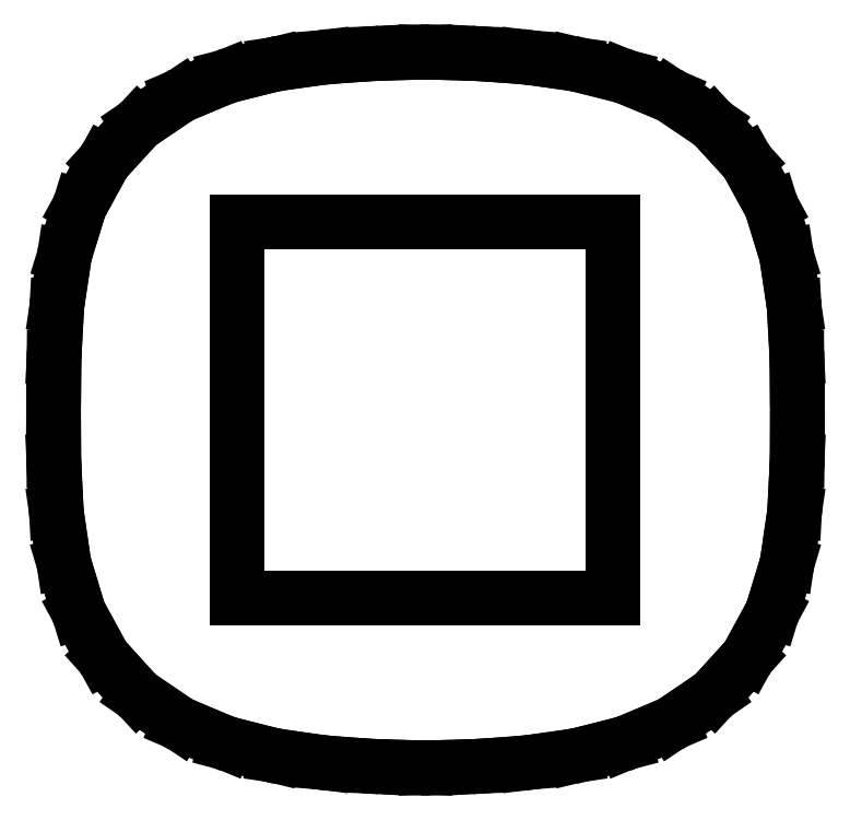
<metadata>
{"format":"dxf","ext":"dxf","renderer":"ezdxf+matplotlib","layout":"modelspace","background":"white","min_lineweight":24,"dpi":150}
</metadata>
<code>
0
SECTION
2
ENTITIES
0
LINE
8
0
10
-0.3957
20
-0.03035
30
-3.065
11
-0.3955
21
-0.05386
31
-3.006
0
LINE
8
0
10
-0.3955
20
-0.05386
30
-3.006
11
-0.394
21
-0.0851
31
-2.929
0
LINE
8
0
10
-0.394
20
-0.0851
30
-2.929
11
-0.3928
21
-0.1086
31
-2.872
0
LINE
8
0
10
-0.3928
20
-0.1086
30
-2.872
11
-0.3883
21
-0.1395
31
-2.797
0
LINE
8
0
10
-0.3883
20
-0.1395
30
-2.797
11
-0.3848
21
-0.1628
31
-2.741
0
LINE
8
0
10
-0.3848
20
-0.1628
30
-2.741
11
-0.3758
21
-0.1927
31
-2.668
0
LINE
8
0
10
-0.3758
20
-0.1927
30
-2.668
11
-0.369
21
-0.2151
31
-2.614
0
LINE
8
0
10
-0.369
20
-0.2151
30
-2.614
11
-0.3542
21
-0.2425
31
-2.541
0
LINE
8
0
10
-0.3542
20
-0.2425
30
-2.541
11
-0.3429
21
-0.263
31
-2.487
0
LINE
8
0
10
-0.3429
20
-0.263
30
-2.487
11
-0.3223
21
-0.2859
31
-2.416
0
LINE
8
0
10
-0.3223
20
-0.2859
30
-2.416
11
-0.3065
21
-0.3031
31
-2.362
0
LINE
8
0
10
-0.3065
20
-0.3031
30
-2.362
11
-0.2812
21
-0.3205
31
-2.291
0
LINE
8
0
10
-0.2812
20
-0.3205
30
-2.291
11
-0.262
21
-0.3334
31
-2.237
0
LINE
8
0
10
-0.262
20
-0.3334
30
-2.237
11
-0.2339
21
-0.3454
31
-2.166
0
LINE
8
0
10
-0.2339
20
-0.3454
30
-2.166
11
-0.2126
21
-0.3542
31
-2.111
0
LINE
8
0
10
-0.2126
20
-0.3542
30
-2.111
11
-0.1832
21
-0.3619
31
-2.039
0
LINE
8
0
10
-0.1832
20
-0.3619
30
-2.039
11
-0.1608
21
-0.3674
31
-1.983
0
LINE
8
0
10
-0.1608
20
-0.3674
30
-1.983
11
-0.1308
21
-0.3719
31
-1.909
0
LINE
8
0
10
-0.1308
20
-0.3719
30
-1.909
11
-0.1079
21
-0.3749
31
-1.851
0
LINE
8
0
10
-0.1079
20
-0.3749
30
-1.851
11
-0.07747
21
-0.3774
31
-1.773
0
LINE
8
0
10
-0.07747
20
-0.3774
30
-1.773
11
-0.0544
21
-0.3789
31
-1.713
0
LINE
8
0
10
-0.0544
20
-0.3789
30
-1.713
11
-0.02337
21
-0.3799
31
-1.632
0
LINE
8
0
10
-0.02337
20
-0.3799
30
-1.632
11
5.551e-17
21
-0.3805
31
-1.571
0
LINE
8
0
10
5.551e-17
20
-0.3805
30
-1.571
11
0.02337
21
-0.3799
31
-1.509
0
LINE
8
0
10
0.02337
20
-0.3799
30
-1.509
11
0.0544
21
-0.3789
31
-1.428
0
LINE
8
0
10
0.0544
20
-0.3789
30
-1.428
11
0.07747
21
-0.3774
31
-1.368
0
LINE
8
0
10
0.07747
20
-0.3774
30
-1.368
11
0.1079
21
-0.3749
31
-1.291
0
LINE
8
0
10
0.1079
20
-0.3749
30
-1.291
11
0.1308
21
-0.3719
31
-1.233
0
LINE
8
0
10
0.1308
20
-0.3719
30
-1.233
11
0.1608
21
-0.3674
31
-1.158
0
LINE
8
0
10
0.1608
20
-0.3674
30
-1.158
11
0.1832
21
-0.3619
31
-1.102
0
LINE
8
0
10
0.1832
20
-0.3619
30
-1.102
11
0.2126
21
-0.3542
31
-1.03
0
LINE
8
0
10
0.2126
20
-0.3542
30
-1.03
11
0.2339
21
-0.3454
31
-0.9755
0
LINE
8
0
10
0.2339
20
-0.3454
30
-0.9755
11
0.262
21
-0.3334
31
-0.9048
0
LINE
8
0
10
0.262
20
-0.3334
30
-0.9048
11
0.2812
21
-0.3205
31
-0.8505
0
LINE
8
0
10
0.2812
20
-0.3205
30
-0.8505
11
0.3065
21
-0.3031
31
-0.7798
0
LINE
8
0
10
0.3065
20
-0.3031
30
-0.7798
11
0.3223
21
-0.2859
31
-0.7257
0
LINE
8
0
10
0.3223
20
-0.2859
30
-0.7257
11
0.3429
21
-0.263
31
-0.6542
0
LINE
8
0
10
0.3429
20
-0.263
30
-0.6542
11
0.3542
21
-0.2425
31
-0.6003
0
LINE
8
0
10
0.3542
20
-0.2425
30
-0.6003
11
0.369
21
-0.2151
31
-0.5279
0
LINE
8
0
10
0.369
20
-0.2151
30
-0.5279
11
0.3758
21
-0.1927
31
-0.4737
0
LINE
8
0
10
0.3758
20
-0.1927
30
-0.4737
11
0.3848
21
-0.1628
31
-0.4002
0
LINE
8
0
10
0.3848
20
-0.1628
30
-0.4002
11
0.3883
21
-0.1395
31
-0.345
0
LINE
8
0
10
0.3883
20
-0.1395
30
-0.345
11
0.3928
21
-0.1086
31
-0.2697
0
LINE
8
0
10
0.3928
20
-0.1086
30
-0.2697
11
0.394
21
-0.0851
31
-0.2127
0
LINE
8
0
10
0.394
20
-0.0851
30
-0.2127
11
0.3955
21
-0.05386
31
-0.1353
0
LINE
8
0
10
0.3955
20
-0.05386
30
-0.1353
11
0.3957
21
-0.03035
31
-0.07656
0
LINE
8
0
10
0.3957
20
-0.03035
30
-0.07656
11
0.3958
21
0.0009307
31
0.002352
0
LINE
8
0
10
0.3958
20
0.0009307
30
0.002352
11
0.3955
21
0.0322
31
0.08124
0
LINE
8
0
10
0.3955
20
0.0322
30
0.08124
11
0.3953
21
0.05569
31
0.14
0
LINE
8
0
10
0.3953
20
0.05569
30
0.14
11
0.3936
21
0.0869
31
0.2173
0
LINE
8
0
10
0.3936
20
0.0869
30
0.2173
11
0.3923
21
0.1103
31
0.2742
0
LINE
8
0
10
0.3923
20
0.1103
30
0.2742
11
0.3877
21
0.1412
31
0.3493
0
LINE
8
0
10
0.3877
20
0.1412
30
0.3493
11
0.3842
21
0.1644
31
0.4043
0
LINE
8
0
10
0.3842
20
0.1644
30
0.4043
11
0.3751
21
0.1942
31
0.4778
0
LINE
8
0
10
0.3751
20
0.1942
30
0.4778
11
0.3682
21
0.2165
31
0.5317
0
LINE
8
0
10
0.3682
20
0.2165
30
0.5317
11
0.3533
21
0.2438
31
0.604
0
LINE
8
0
10
0.3533
20
0.2438
30
0.604
11
0.342
21
0.2642
31
0.6577
0
LINE
8
0
10
0.342
20
0.2642
30
0.6577
11
0.3213
21
0.287
31
0.7291
0
LINE
8
0
10
0.3213
20
0.287
30
0.7291
11
0.3056
21
0.304
31
0.7829
0
LINE
8
0
10
0.3056
20
0.304
30
0.7829
11
0.2803
21
0.3213
31
0.8535
0
LINE
8
0
10
0.2803
20
0.3213
30
0.8535
11
0.2611
21
0.3341
31
0.9075
0
LINE
8
0
10
0.2611
20
0.3341
30
0.9075
11
0.233
21
0.346
31
0.978
0
LINE
8
0
10
0.233
20
0.346
30
0.978
11
0.2118
21
0.3547
31
1.033
0
LINE
8
0
10
0.2118
20
0.3547
30
1.033
11
0.1824
21
0.3622
31
1.104
0
LINE
8
0
10
0.1824
20
0.3622
30
1.104
11
0.1601
21
0.3676
31
1.16
0
LINE
8
0
10
0.1601
20
0.3676
30
1.16
11
0.1302
21
0.3721
31
1.234
0
LINE
8
0
10
0.1302
20
0.3721
30
1.234
11
0.1075
21
0.3751
31
1.292
0
LINE
8
0
10
0.1075
20
0.3751
30
1.292
11
0.0771
21
0.3775
31
1.369
0
LINE
8
0
10
0.0771
20
0.3775
30
1.369
11
0.05416
21
0.3789
31
1.429
0
LINE
8
0
10
0.05416
20
0.3789
30
1.429
11
0.02323
21
0.38
31
1.51
0
LINE
8
0
10
0.02323
20
0.38
30
1.51
11
-3.331e-16
21
0.3805
31
1.571
0
LINE
8
0
10
-3.331e-16
20
0.3805
30
1.571
11
-0.02323
21
0.38
31
1.632
0
LINE
8
0
10
-0.02323
20
0.38
30
1.632
11
-0.05416
21
0.3789
31
1.713
0
LINE
8
0
10
-0.05416
20
0.3789
30
1.713
11
-0.0771
21
0.3775
31
1.772
0
LINE
8
0
10
-0.0771
20
0.3775
30
1.772
11
-0.1075
21
0.3751
31
1.85
0
LINE
8
0
10
-0.1075
20
0.3751
30
1.85
11
-0.1302
21
0.3721
31
1.907
0
LINE
8
0
10
-0.1302
20
0.3721
30
1.907
11
-0.1601
21
0.3676
31
1.982
0
LINE
8
0
10
-0.1601
20
0.3676
30
1.982
11
-0.1824
21
0.3622
31
2.037
0
LINE
8
0
10
-0.1824
20
0.3622
30
2.037
11
-0.2118
21
0.3547
31
2.109
0
LINE
8
0
10
-0.2118
20
0.3547
30
2.109
11
-0.233
21
0.346
31
2.164
0
LINE
8
0
10
-0.233
20
0.346
30
2.164
11
-0.2611
21
0.3341
31
2.234
0
LINE
8
0
10
-0.2611
20
0.3341
30
2.234
11
-0.2803
21
0.3213
31
2.288
0
LINE
8
0
10
-0.2803
20
0.3213
30
2.288
11
-0.3056
21
0.304
31
2.359
0
LINE
8
0
10
-0.3056
20
0.304
30
2.359
11
-0.3213
21
0.287
31
2.413
0
LINE
8
0
10
-0.3213
20
0.287
30
2.413
11
-0.342
21
0.2642
31
2.484
0
LINE
8
0
10
-0.342
20
0.2642
30
2.484
11
-0.3533
21
0.2438
31
2.538
0
LINE
8
0
10
-0.3533
20
0.2438
30
2.538
11
-0.3682
21
0.2165
31
2.61
0
LINE
8
0
10
-0.3682
20
0.2165
30
2.61
11
-0.3751
21
0.1942
31
2.664
0
LINE
8
0
10
-0.3751
20
0.1942
30
2.664
11
-0.3842
21
0.1644
31
2.737
0
LINE
8
0
10
-0.3842
20
0.1644
30
2.737
11
-0.3877
21
0.1412
31
2.792
0
LINE
8
0
10
-0.3877
20
0.1412
30
2.792
11
-0.3923
21
0.1103
31
2.867
0
LINE
8
0
10
-0.3923
20
0.1103
30
2.867
11
-0.3936
21
0.0869
31
2.924
0
LINE
8
0
10
-0.3936
20
0.0869
30
2.924
11
-0.3953
21
0.05569
31
3.002
0
LINE
8
0
10
-0.3953
20
0.05569
30
3.002
11
-0.3955
21
0.0322
31
3.06
0
LINE
8
0
10
-0.3955
20
0.0322
30
3.06
11
-0.3958
21
0.0009307
31
3.139
0
LINE
8
0
10
-0.3958
20
0.0009307
30
3.139
11
-0.3957
21
-0.03035
31
-3.065
0
LINE
8
0
10
0.2
20
0.2
30
0
11
0.2
21
-0.2
31
0
0
LINE
8
0
10
0.2
20
-0.2
30
0
11
-0.2
21
-0.2
31
0
0
LINE
8
0
10
-0.2
20
-0.2
30
0
11
-0.2
21
0.2
31
0
0
LINE
8
0
10
-0.2
20
0.2
30
0
11
0.2
21
0.2
31
0
0
ENDSEC
0
EOF

</code>
